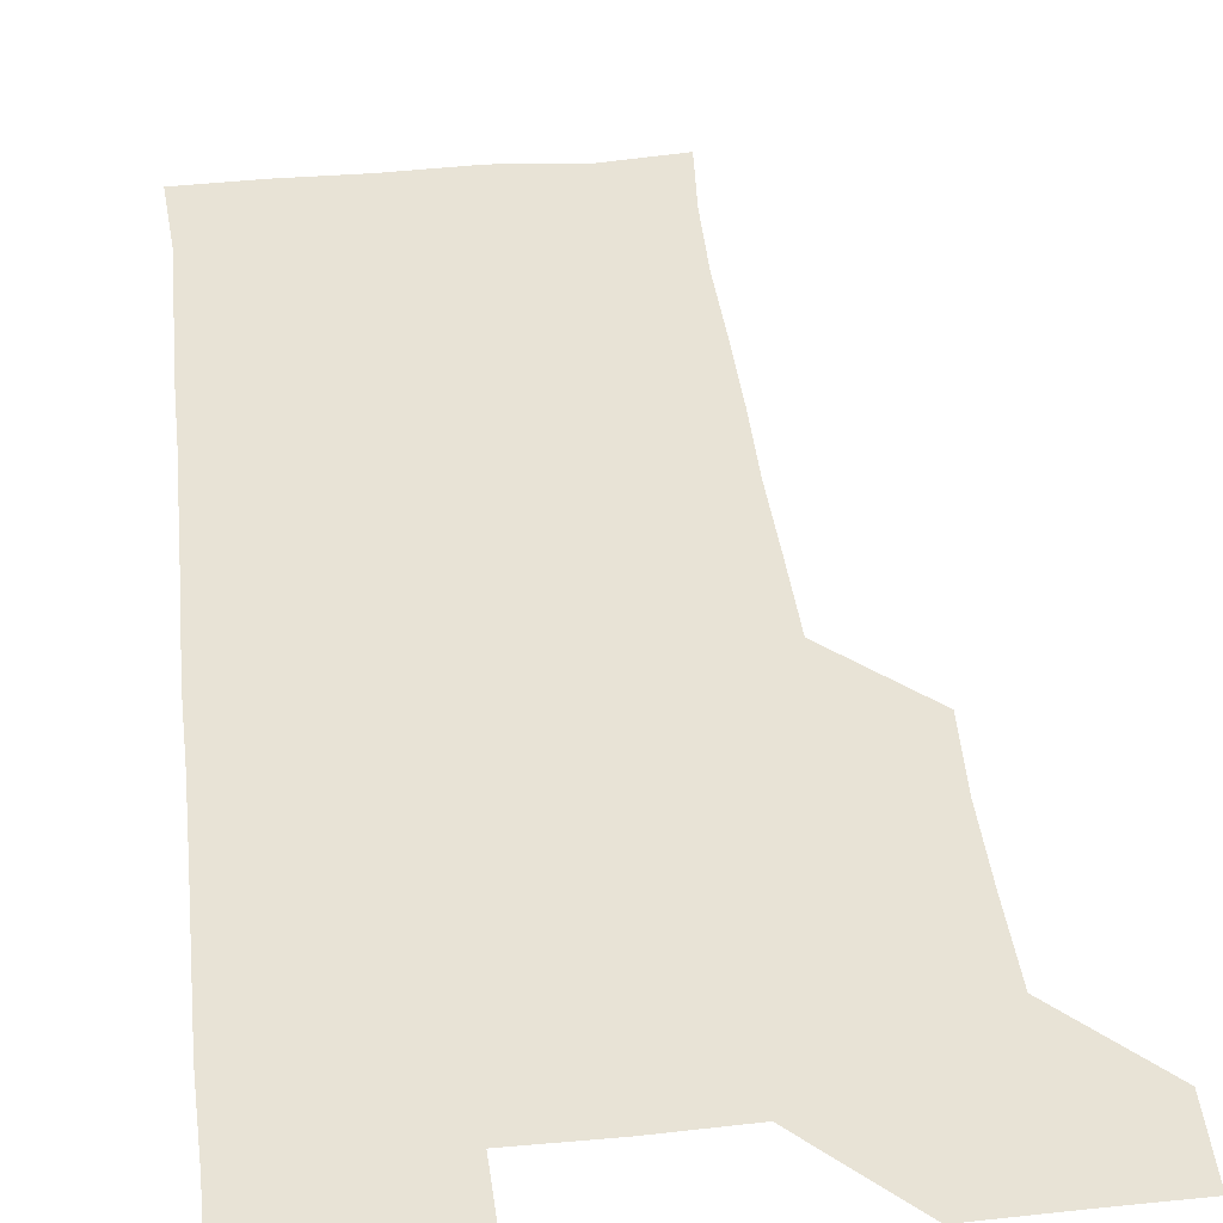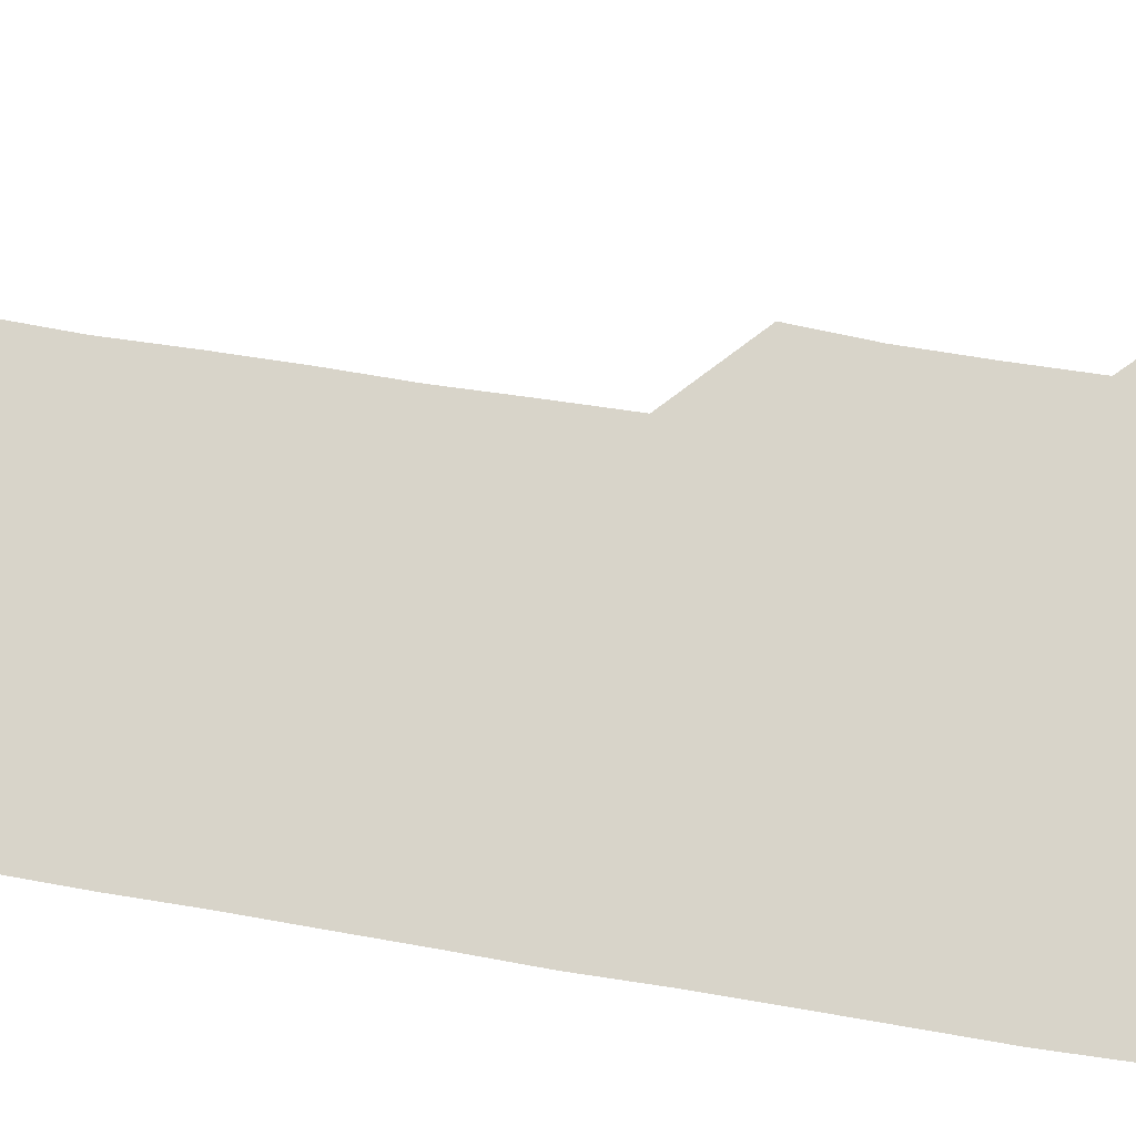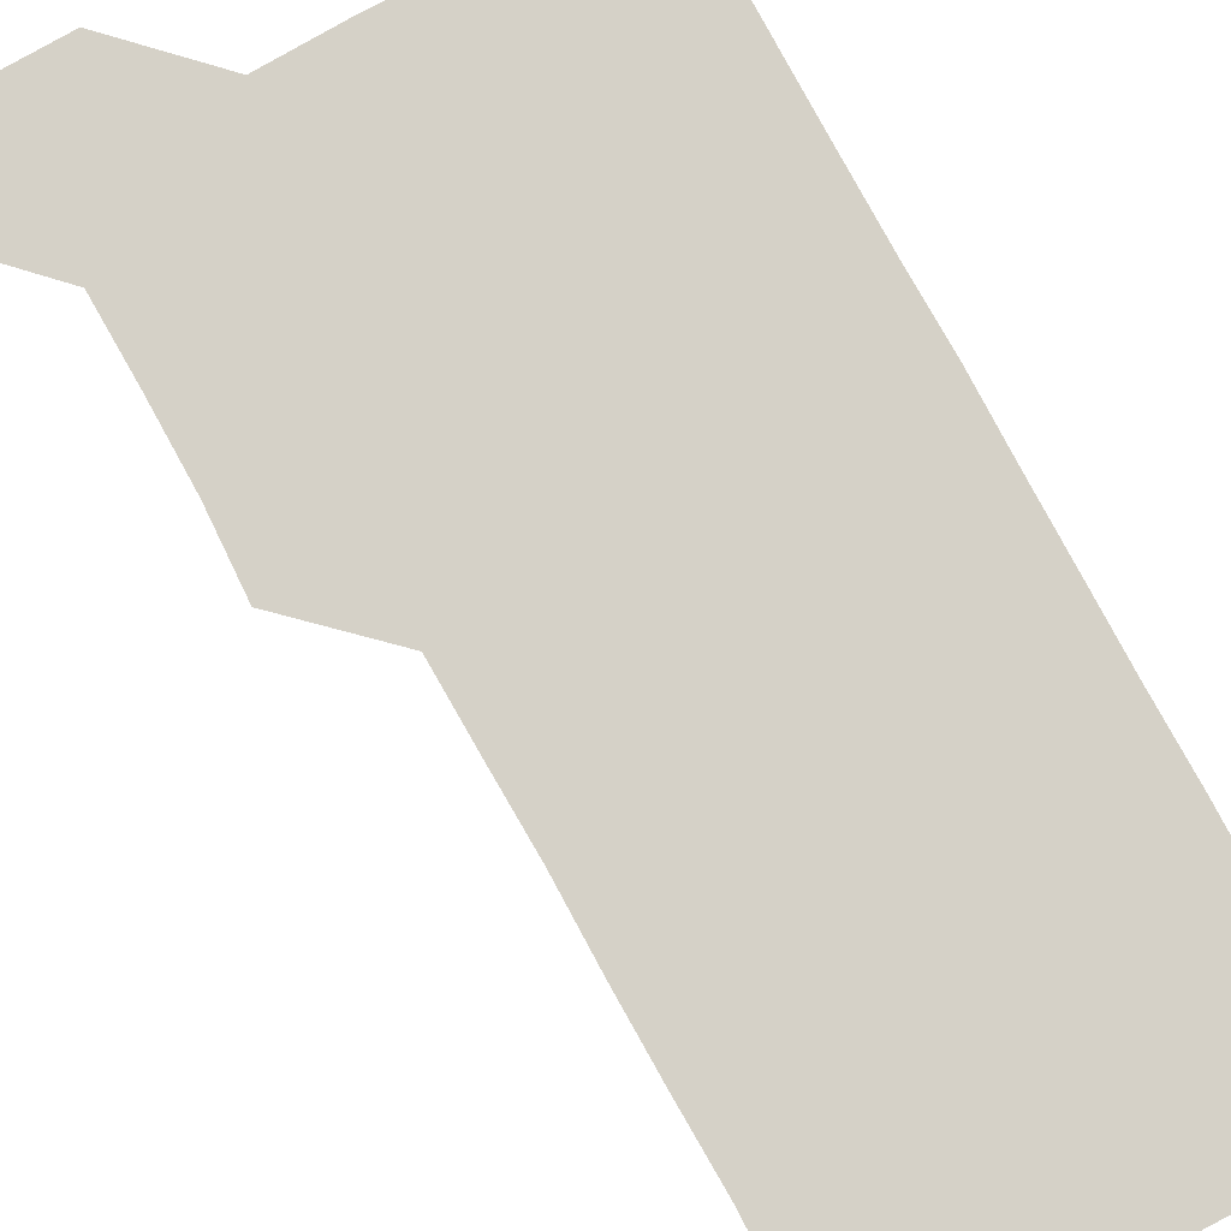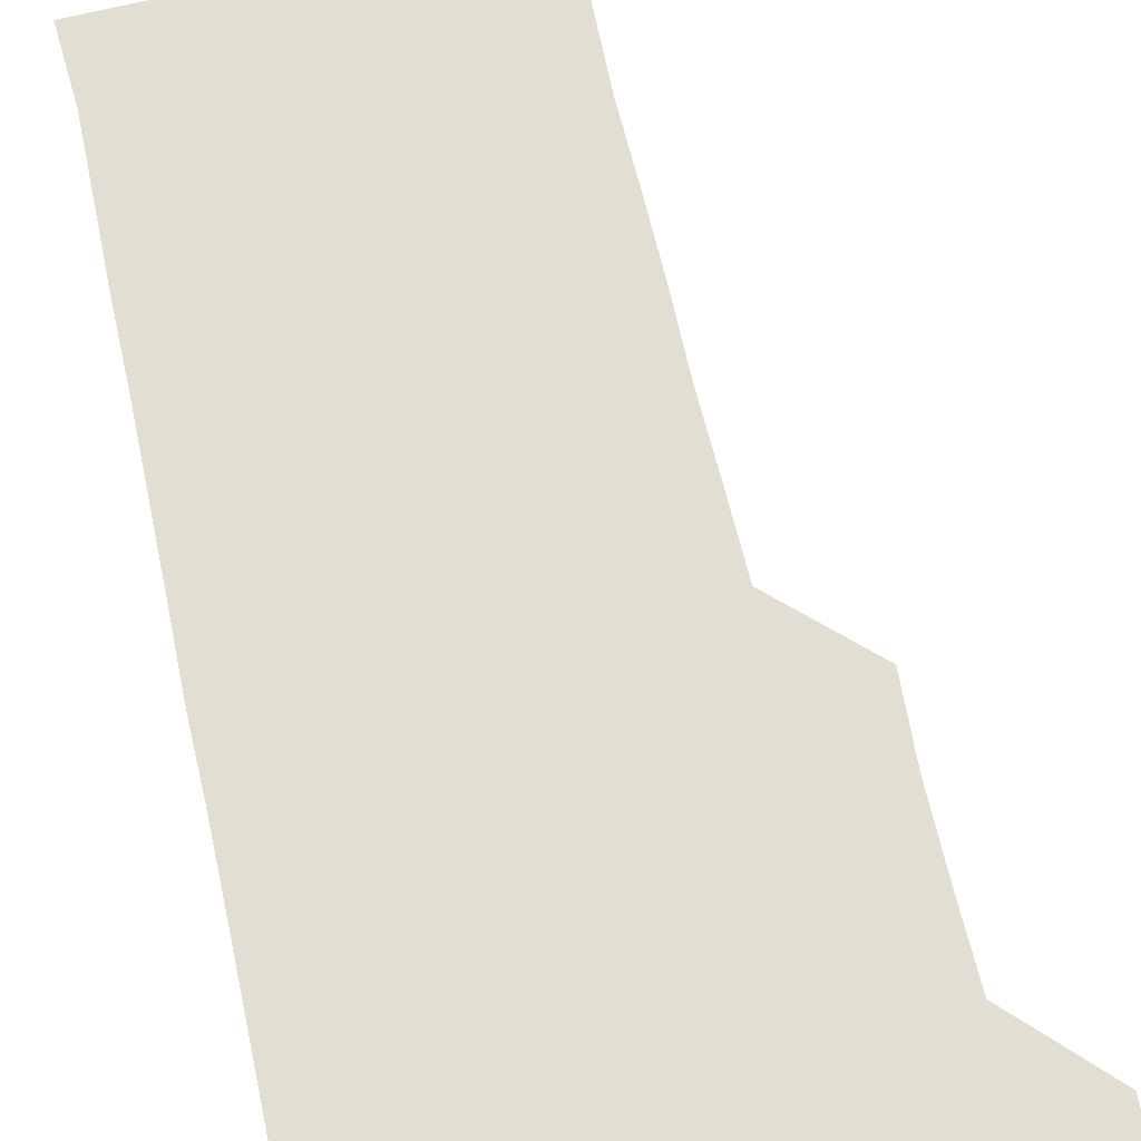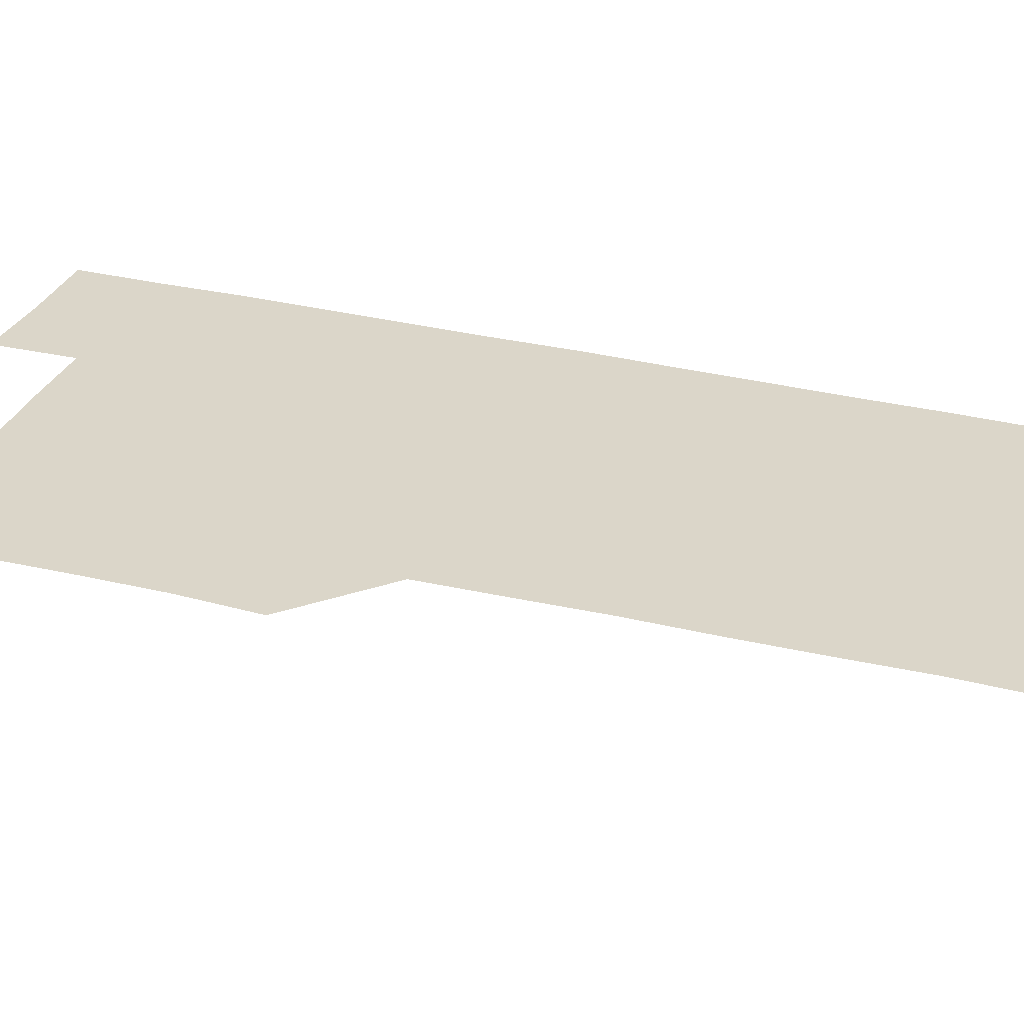
<metadata>
{"format":"obj","ext":"obj","renderer":"f3d","projection":"perspective","resolution":1024,"background":"white","views":[{"elev":41.4,"azim":173.4,"up":"+Z"},{"elev":75.5,"azim":99.2,"up":"+Z"},{"elev":79.7,"azim":-28.7,"up":"+Z"},{"elev":67.7,"azim":167.3,"up":"+Z"},{"elev":30.0,"azim":-70.1,"up":"+Z"}]}
</metadata>
<code>
v 480.5 541.2 0
v 481.1 570.7 0
v 509.3 419.7 0
v 510.9 449.7 0
v 510.8 480.3 0
v 510.2 510.8 0
v 512 540.5 0
v 511 571 0
v 539.8 179.6 0
v 542 207.4 0
v 542.7 238 0
v 542 268.9 0
v 541.6 298.9 0
v 541.8 329.5 0
v 541 359.5 0
v 540.4 390.2 0
v 541.6 421.5 0
v 541.4 451.2 0
v 541.5 481.1 0
v 542.5 511 0
v 541.4 540.6 0
v 540.2 571.5 0
v 569.5 182.1 0
v 572.7 212.3 0
v 572.2 242.2 0
v 571.9 271.9 0
v 571.2 300.9 0
v 571.7 331.8 0
v 571.8 362 0
v 571.8 391.9 0
v 571.4 421.5 0
v 571.7 451.7 0
v 571.4 481.3 0
v 571.4 511 0
v 571 540.4 0
v 599.3 179 0
v 601.6 213.9 0
v 601.5 242.8 0
v 601.3 271.9 0
v 601.5 302.6 0
v 601.4 332.2 0
v 601.3 362.1 0
v 601.2 391.7 0
v 601.3 421.8 0
v 601.2 451.6 0
v 601.3 481.4 0
v 601.2 510.9 0
v 600.9 541.1 0
v 631.1 179.8 0
v 630.9 212.9 0
v 630.7 242.4 0
v 630.9 272.8 0
v 631 301.6 0
v 630.8 332.3 0
v 630.8 362 0
v 630.8 391.7 0
v 630.9 421.6 0
v 630.9 451.5 0
v 630.9 481.3 0
v 631 511 0
v 631.4 540.8 0
v 630.7 571.8 0
v 662 179.2 0
v 659.8 212.8 0
v 660.6 241.1 0
v 660 272.3 0
v 660.2 302.2 0
v 660.3 331.9 0
v 660.2 361.9 0
v 660.2 391.9 0
v 660.4 421.5 0
v 660.6 451.4 0
v 660.6 481.4 0
v 660.3 511.3 0
v 660.9 540.5 0
v 660.9 570.5 0
v 691.2 179.8 0
v 689.4 209.6 0
v 689.8 239.5 0
v 690.2 269.1 0
v 690.1 299.4 0
v 690.5 329.6 0
v 690.7 359.8 0
v 691.3 389.7 0
v 690.9 420.1 0
v 691 450.4 0
v 691.3 480.6 0
v 691.5 510.6 0
v 690.8 541 0
v 690.9 570.8 0
f 6 7 1
f 1 7 2
f 7 8 2
f 16 17 3
f 3 17 4
f 17 18 4
f 4 18 5
f 18 19 5
f 5 19 6
f 19 20 6
f 6 20 7
f 20 21 7
f 7 21 8
f 21 22 8
f 9 23 10
f 23 24 10
f 10 24 11
f 24 25 11
f 11 25 12
f 25 26 12
f 12 26 13
f 26 27 13
f 13 27 14
f 27 28 14
f 14 28 15
f 28 29 15
f 15 29 16
f 29 30 16
f 16 30 17
f 30 31 17
f 17 31 18
f 31 32 18
f 18 32 19
f 32 33 19
f 19 33 20
f 33 34 20
f 20 34 21
f 34 35 21
f 21 35 22
f 23 36 24
f 36 37 24
f 24 37 25
f 37 38 25
f 25 38 26
f 38 39 26
f 26 39 27
f 39 40 27
f 27 40 28
f 40 41 28
f 28 41 29
f 41 42 29
f 29 42 30
f 42 43 30
f 30 43 31
f 43 44 31
f 31 44 32
f 44 45 32
f 32 45 33
f 45 46 33
f 33 46 34
f 46 47 34
f 34 47 35
f 47 48 35
f 36 49 37
f 49 50 37
f 37 50 38
f 50 51 38
f 38 51 39
f 51 52 39
f 39 52 40
f 52 53 40
f 40 53 41
f 53 54 41
f 41 54 42
f 54 55 42
f 42 55 43
f 55 56 43
f 43 56 44
f 56 57 44
f 44 57 45
f 57 58 45
f 45 58 46
f 58 59 46
f 46 59 47
f 59 60 47
f 47 60 48
f 60 61 48
f 49 63 50
f 63 64 50
f 50 64 51
f 64 65 51
f 51 65 52
f 65 66 52
f 52 66 53
f 66 67 53
f 53 67 54
f 67 68 54
f 54 68 55
f 68 69 55
f 55 69 56
f 69 70 56
f 56 70 57
f 70 71 57
f 57 71 58
f 71 72 58
f 58 72 59
f 72 73 59
f 59 73 60
f 73 74 60
f 60 74 61
f 74 75 61
f 61 75 62
f 75 76 62
f 63 77 64
f 77 78 64
f 64 78 65
f 78 79 65
f 65 79 66
f 79 80 66
f 66 80 67
f 80 81 67
f 67 81 68
f 81 82 68
f 68 82 69
f 82 83 69
f 69 83 70
f 83 84 70
f 70 84 71
f 84 85 71
f 71 85 72
f 85 86 72
f 72 86 73
f 86 87 73
f 73 87 74
f 87 88 74
f 74 88 75
f 88 89 75
f 75 89 76
f 89 90 76

</code>
